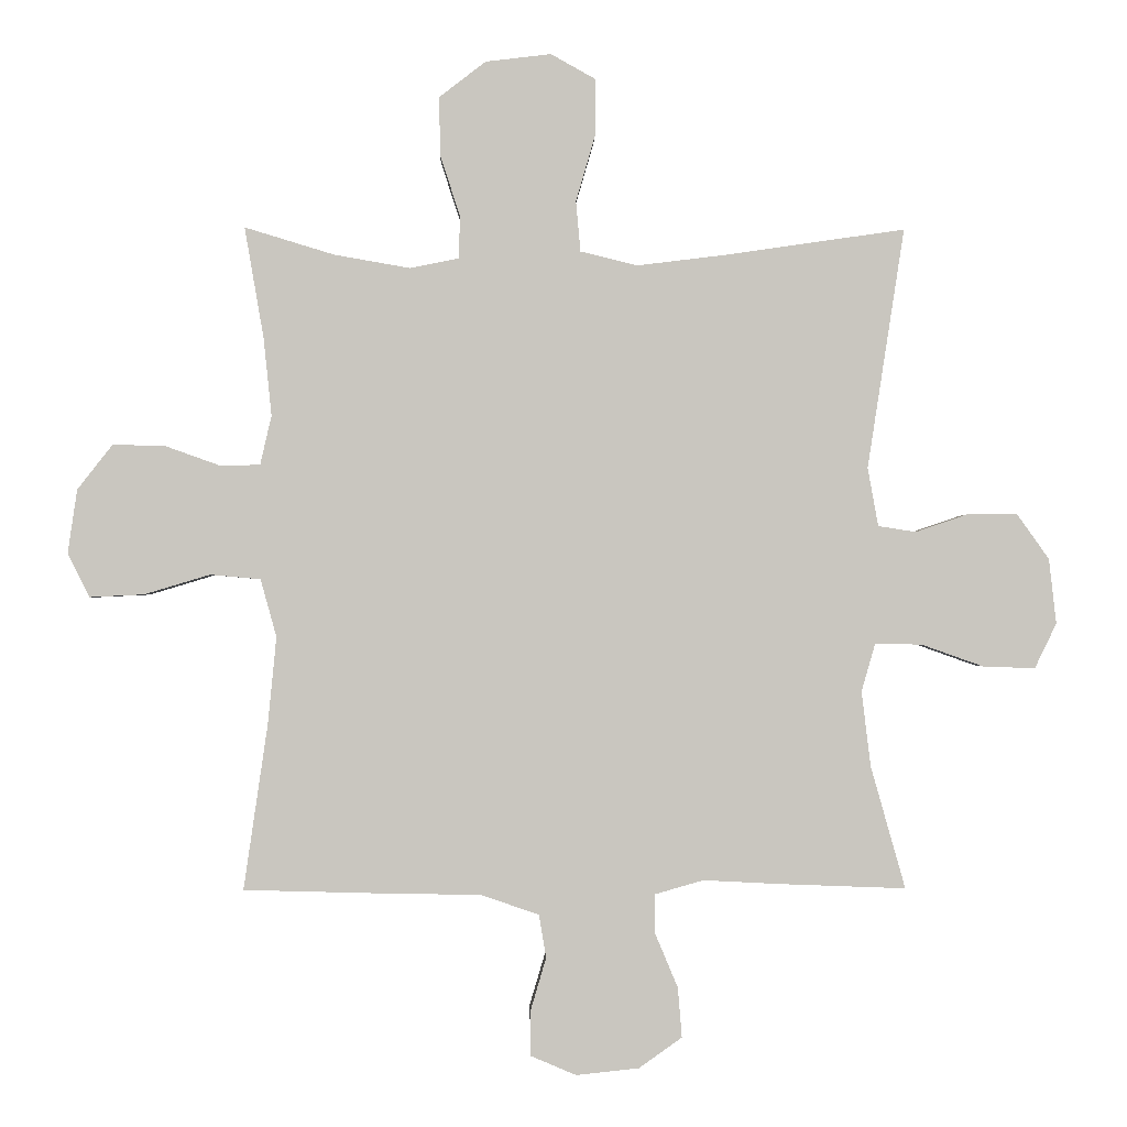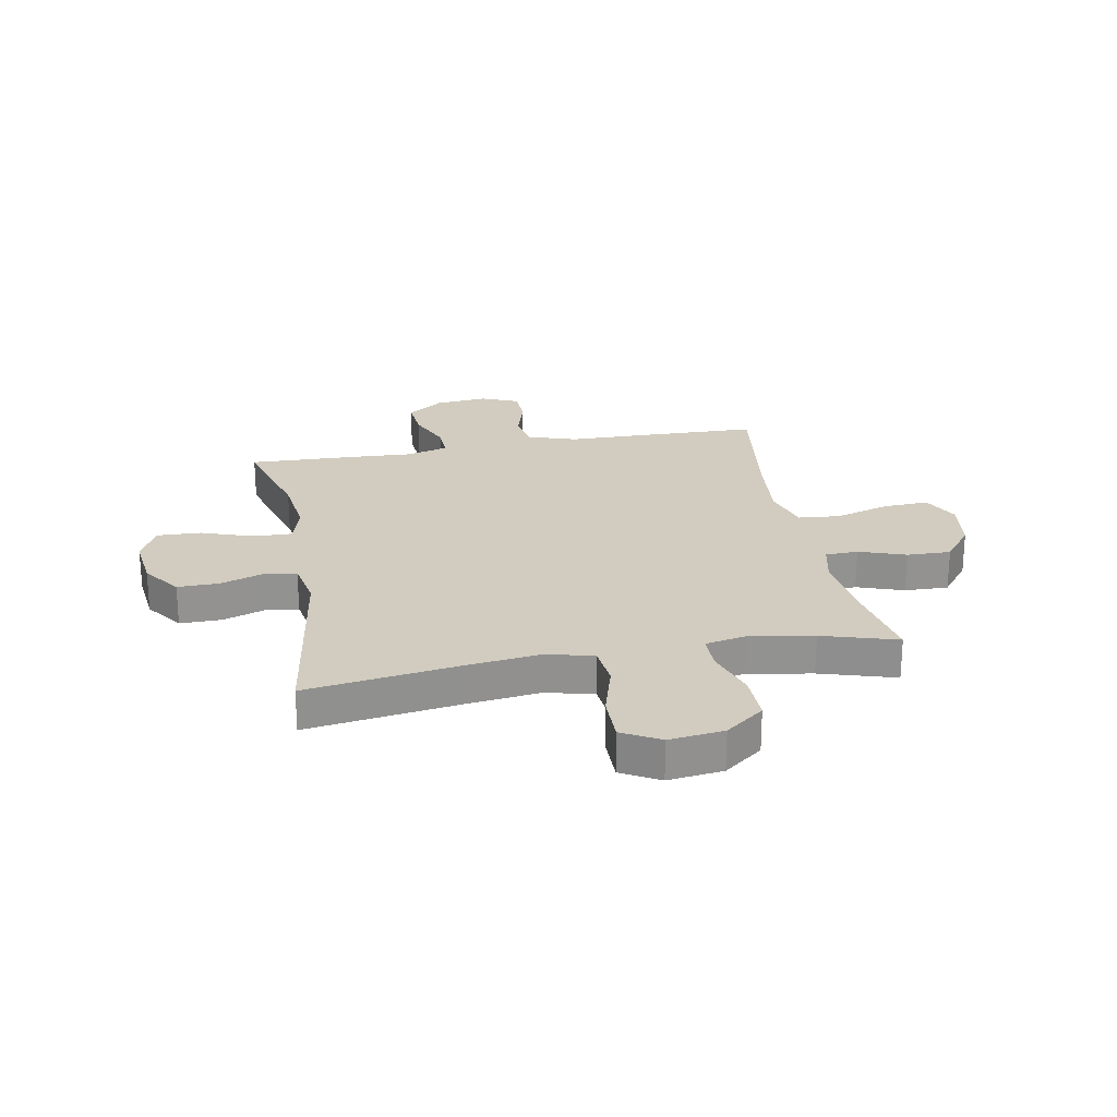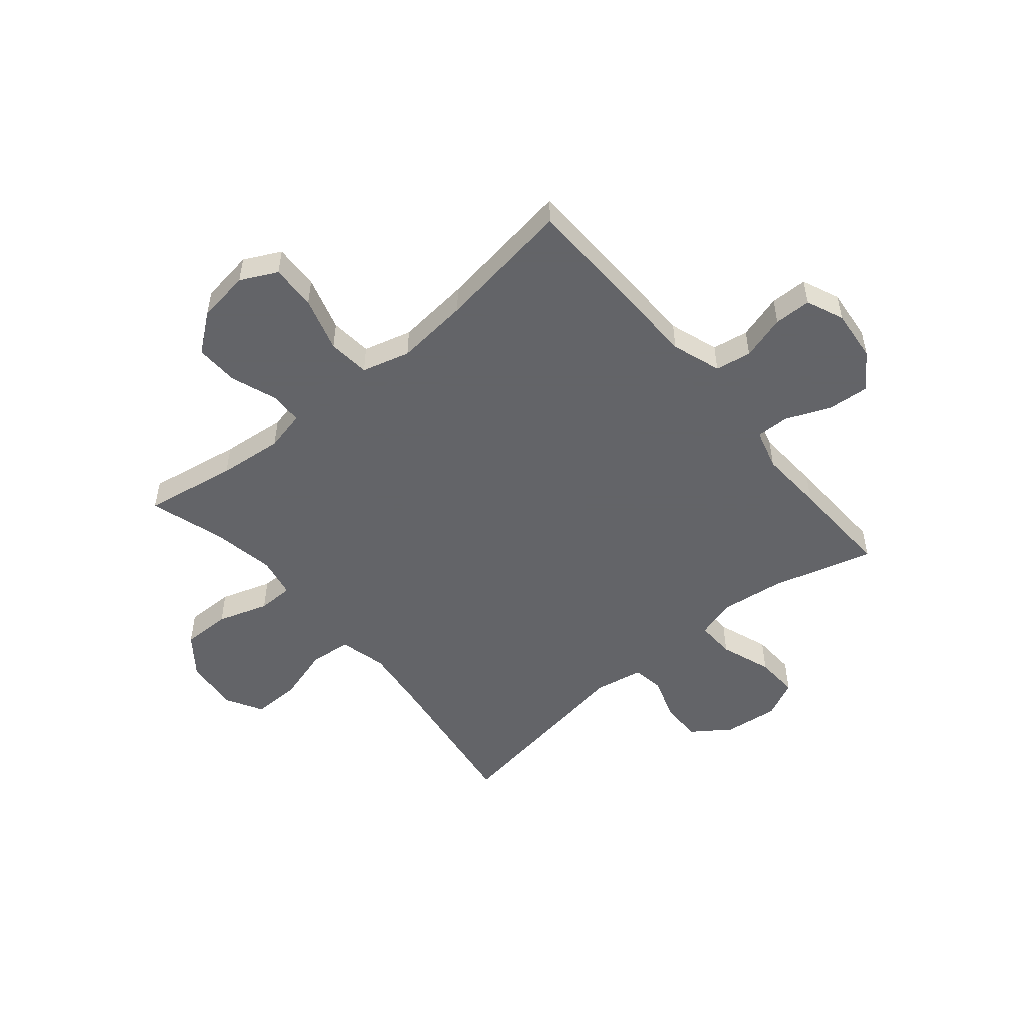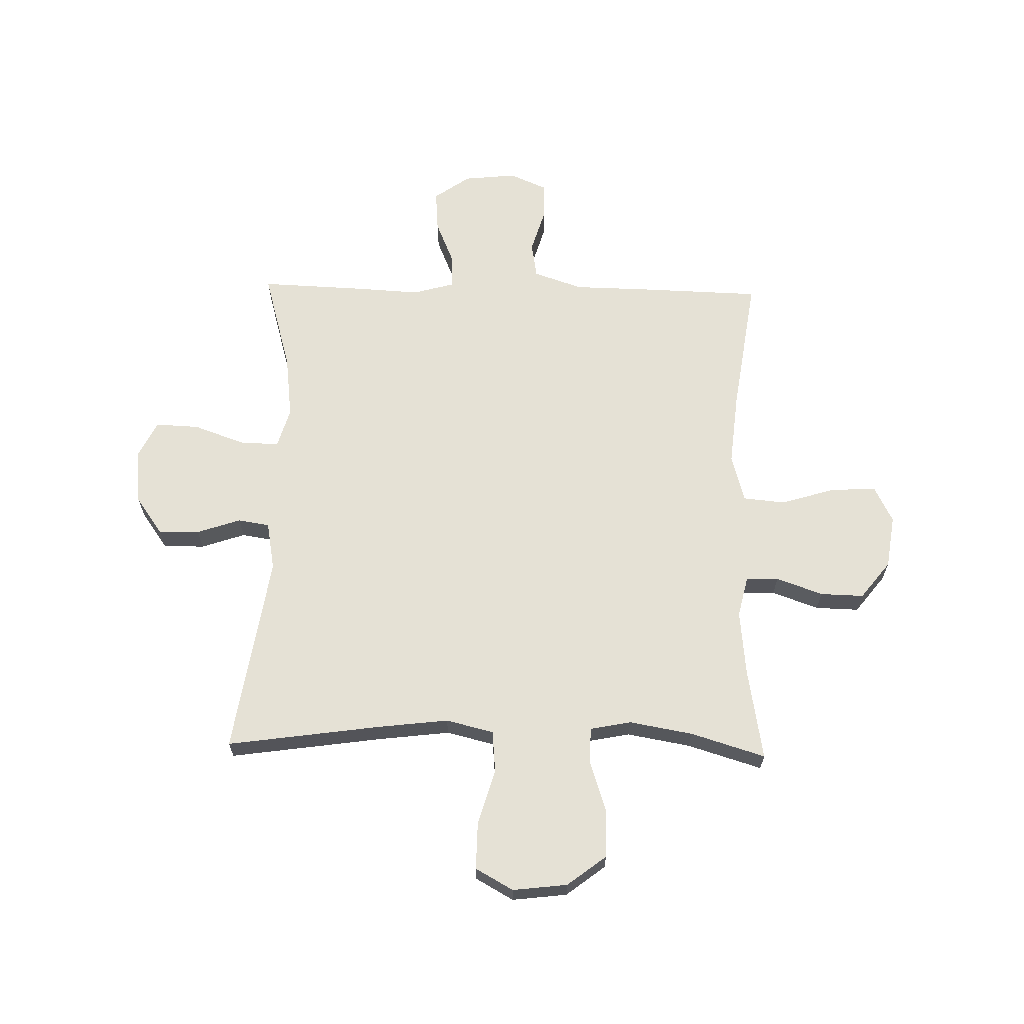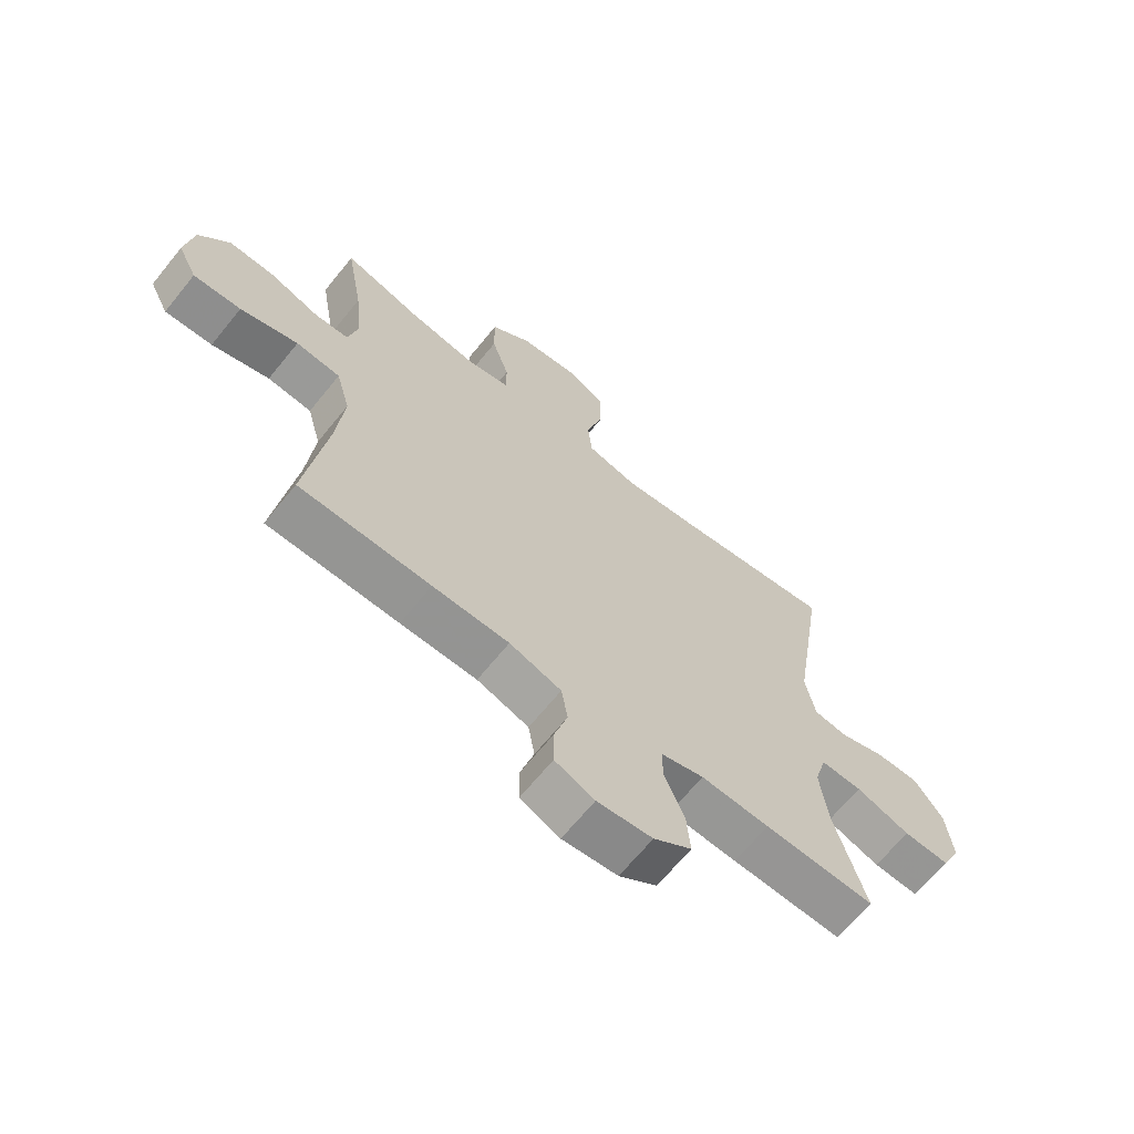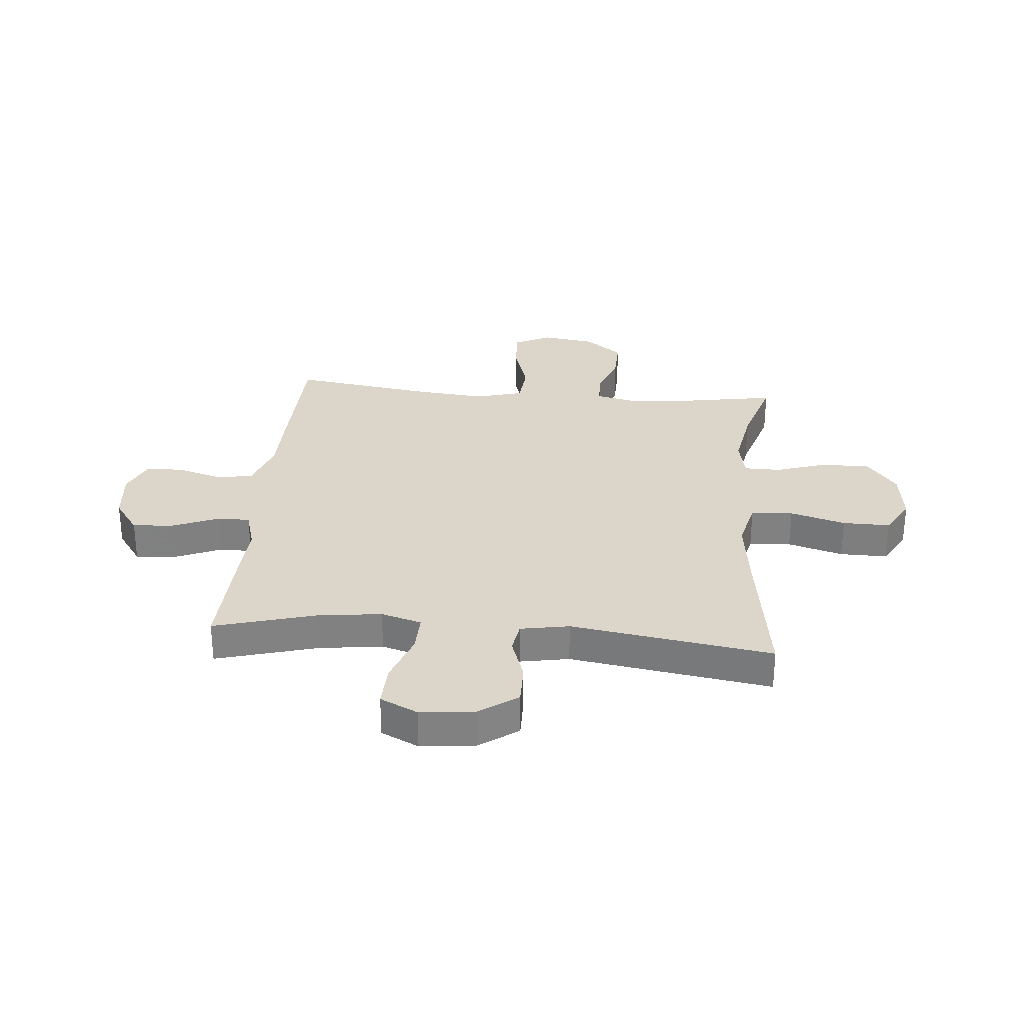
<metadata>
{"format":"obj","ext":"obj","renderer":"f3d","projection":"perspective","resolution":1024,"background":"white","views":[{"elev":-0.9,"azim":178.6,"up":"+Z"},{"elev":23.9,"azim":-10.6,"up":"+Y"},{"elev":-51.3,"azim":130.0,"up":"+Y"},{"elev":65.0,"azim":1.4,"up":"+Y"},{"elev":-66.5,"azim":141.0,"up":"+Z"},{"elev":29.7,"azim":-84.9,"up":"+Y"}]}
</metadata>
<code>
v 0.5 0.07 -0.5
v 0.275 0.07 -0.506
v 0.144 0.07 -0.508
v 0.055 0.07 -0.538
v 0.044 0.07 -0.603
v 0.068 0.07 -0.684
v 0.067 0.07 -0.751
v -0.001 0.07 -0.78
v -0.096 0.07 -0.77
v -0.161 0.07 -0.724
v -0.155 0.07 -0.649
v -0.121 0.07 -0.568
v -0.12 0.07 -0.508
v -0.194 0.07 -0.487
v -0.311 0.07 -0.493
v -0.5 0.07 -0.5
v -0.448 0.07 -0.316
v -0.434 0.07 -0.202
v -0.455 0.07 -0.129
v -0.526 0.07 -0.131
v -0.619 0.07 -0.164
v -0.698 0.07 -0.167
v -0.731 0.07 -0.099
v -0.72 0.07 -0.001
v -0.671 0.07 0.068
v -0.596 0.07 0.067
v -0.517 0.07 0.04
v -0.46 0.07 0.049
v -0.444 0.07 0.137
v -0.5 0.07 0.5
v -0.224 0.07 0.46
v -0.094 0.07 0.444
v -0.008 0.07 0.465
v -0.001 0.07 0.541
v -0.03 0.07 0.641
v -0.031 0.07 0.727
v 0.037 0.07 0.765
v 0.136 0.07 0.753
v 0.206 0.07 0.699
v 0.205 0.07 0.611
v 0.175 0.07 0.519
v 0.176 0.07 0.454
v 0.25 0.07 0.439
v 0.365 0.07 0.459
v 0.5 0.07 0.5
v 0.471 0.07 0.332
v 0.459 0.07 0.215
v 0.476 0.07 0.141
v 0.535 0.07 0.139
v 0.619 0.07 0.169
v 0.698 0.07 0.171
v 0.751 0.07 0.103
v 0.765 0.07 0.007
v 0.732 0.07 -0.059
v 0.65 0.07 -0.055
v 0.551 0.07 -0.025
v 0.475 0.07 -0.032
v 0.451 0.07 -0.119
v 0.464 0.07 -0.252
v 0.5 0 -0.5
v 0.275 0 -0.506
v 0.144 0 -0.508
v 0.055 0 -0.538
v 0.044 0 -0.603
v 0.068 0 -0.684
v 0.067 0 -0.751
v -0.001 0 -0.78
v -0.096 0 -0.77
v -0.161 0 -0.724
v -0.155 0 -0.649
v -0.121 0 -0.568
v -0.12 0 -0.508
v -0.194 0 -0.487
v -0.311 0 -0.493
v -0.5 0 -0.5
v -0.448 0 -0.316
v -0.434 0 -0.202
v -0.455 0 -0.129
v -0.526 0 -0.131
v -0.619 0 -0.164
v -0.698 0 -0.167
v -0.731 0 -0.099
v -0.72 0 -0.001
v -0.671 0 0.068
v -0.596 0 0.067
v -0.517 0 0.04
v -0.46 0 0.049
v -0.444 0 0.137
v -0.5 0 0.5
v -0.224 0 0.46
v -0.094 0 0.444
v -0.008 0 0.465
v -0.001 0 0.541
v -0.03 0 0.641
v -0.031 0 0.727
v 0.037 0 0.765
v 0.136 0 0.753
v 0.206 0 0.699
v 0.205 0 0.611
v 0.175 0 0.519
v 0.176 0 0.454
v 0.25 0 0.439
v 0.365 0 0.459
v 0.5 0 0.5
v 0.471 0 0.332
v 0.459 0 0.215
v 0.476 0 0.141
v 0.535 0 0.139
v 0.619 0 0.169
v 0.698 0 0.171
v 0.751 0 0.103
v 0.765 0 0.007
v 0.732 0 -0.059
v 0.65 0 -0.055
v 0.551 0 -0.025
v 0.475 0 -0.032
v 0.451 0 -0.119
v 0.464 0 -0.252
f 53 54 55 56
f 53 56 57
f 52 53 57
f 49 50 51 52
f 48 49 52 57
f 47 48 57 58
f 44 45 46
f 43 44 46 47
f 42 43 47 58
f 38 39 40 41
f 38 41 42
f 37 38 42
f 34 35 36 37
f 33 34 37 42
f 32 33 42 58
f 29 30 31
f 28 29 31 32
f 24 25 26 27
f 24 27 28
f 23 24 28
f 20 21 22 23
f 19 20 23 28
f 18 19 28 32
f 14 15 16 17
f 13 14 17 18
f 9 10 11 12
f 9 12 13
f 8 9 13
f 5 6 7 8
f 4 5 8 13
f 3 4 13 18
f 59 1 2 3
f 32 58 59
f 3 18 32 59
f 115 114 113 112
f 116 115 112
f 116 112 111
f 111 110 109 108
f 116 111 108 107
f 117 116 107 106
f 105 104 103
f 106 105 103 102
f 117 106 102 101
f 100 99 98 97
f 101 100 97
f 101 97 96
f 96 95 94 93
f 101 96 93 92
f 117 101 92 91
f 90 89 88
f 91 90 88 87
f 86 85 84 83
f 87 86 83
f 87 83 82
f 82 81 80 79
f 87 82 79 78
f 91 87 78 77
f 76 75 74 73
f 77 76 73 72
f 71 70 69 68
f 72 71 68
f 72 68 67
f 67 66 65 64
f 72 67 64 63
f 77 72 63 62
f 62 61 60 118
f 118 117 91
f 118 91 77 62
f 1 60 61 2
f 2 61 62 3
f 3 62 63 4
f 4 63 64 5
f 5 64 65 6
f 6 65 66 7
f 7 66 67 8
f 8 67 68 9
f 9 68 69 10
f 10 69 70 11
f 11 70 71 12
f 12 71 72 13
f 13 72 73 14
f 14 73 74 15
f 15 74 75 16
f 16 75 76 17
f 17 76 77 18
f 18 77 78 19
f 19 78 79 20
f 20 79 80 21
f 21 80 81 22
f 22 81 82 23
f 23 82 83 24
f 24 83 84 25
f 25 84 85 26
f 26 85 86 27
f 27 86 87 28
f 28 87 88 29
f 29 88 89 30
f 30 89 90 31
f 31 90 91 32
f 32 91 92 33
f 33 92 93 34
f 34 93 94 35
f 35 94 95 36
f 36 95 96 37
f 37 96 97 38
f 38 97 98 39
f 39 98 99 40
f 40 99 100 41
f 41 100 101 42
f 42 101 102 43
f 43 102 103 44
f 44 103 104 45
f 45 104 105 46
f 46 105 106 47
f 47 106 107 48
f 48 107 108 49
f 49 108 109 50
f 50 109 110 51
f 51 110 111 52
f 52 111 112 53
f 53 112 113 54
f 54 113 114 55
f 55 114 115 56
f 56 115 116 57
f 57 116 117 58
f 58 117 118 59
f 59 118 60 1

</code>
